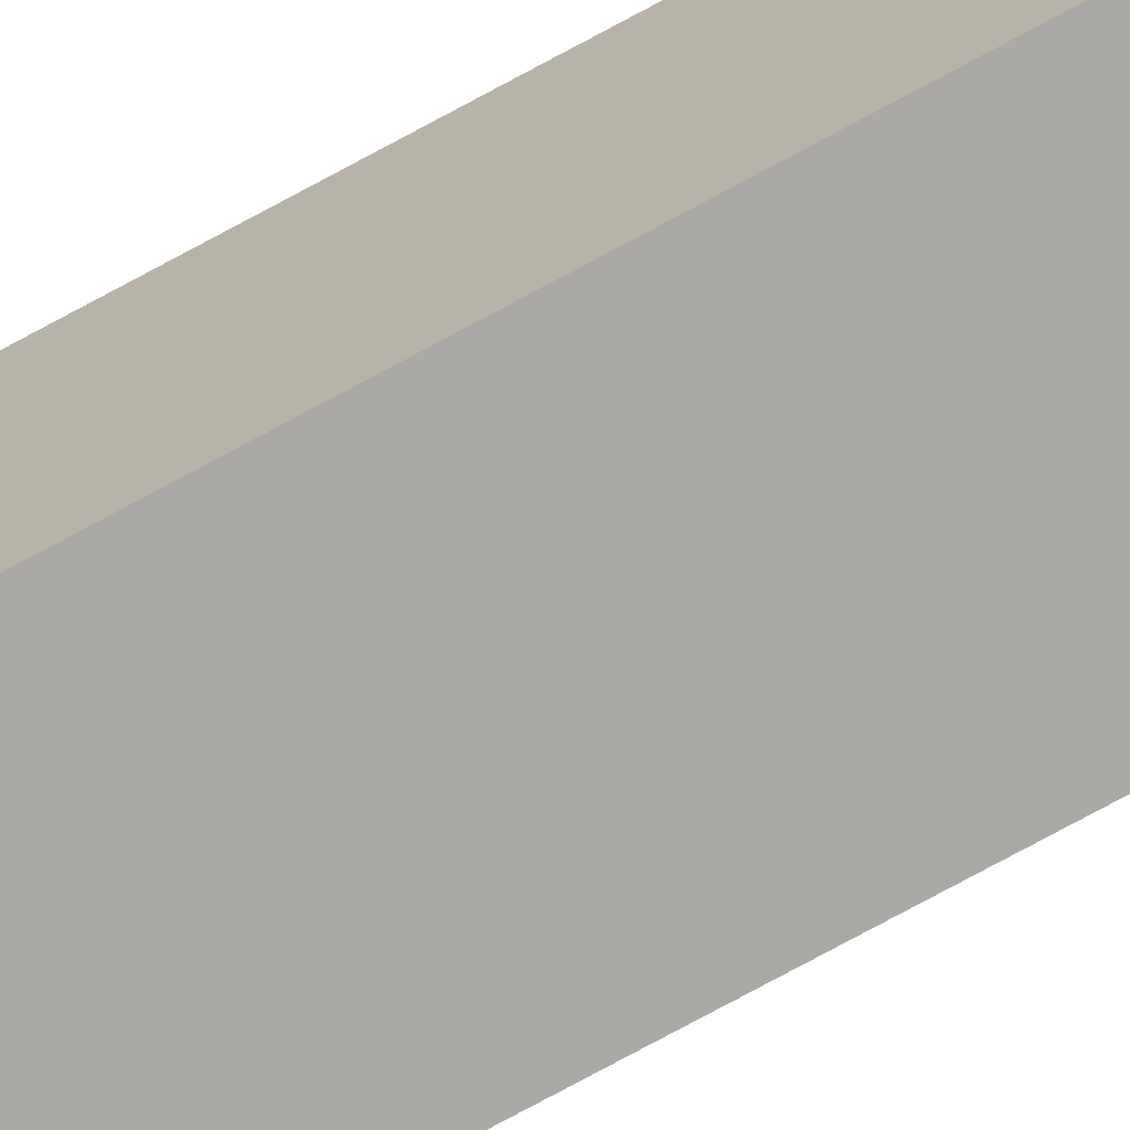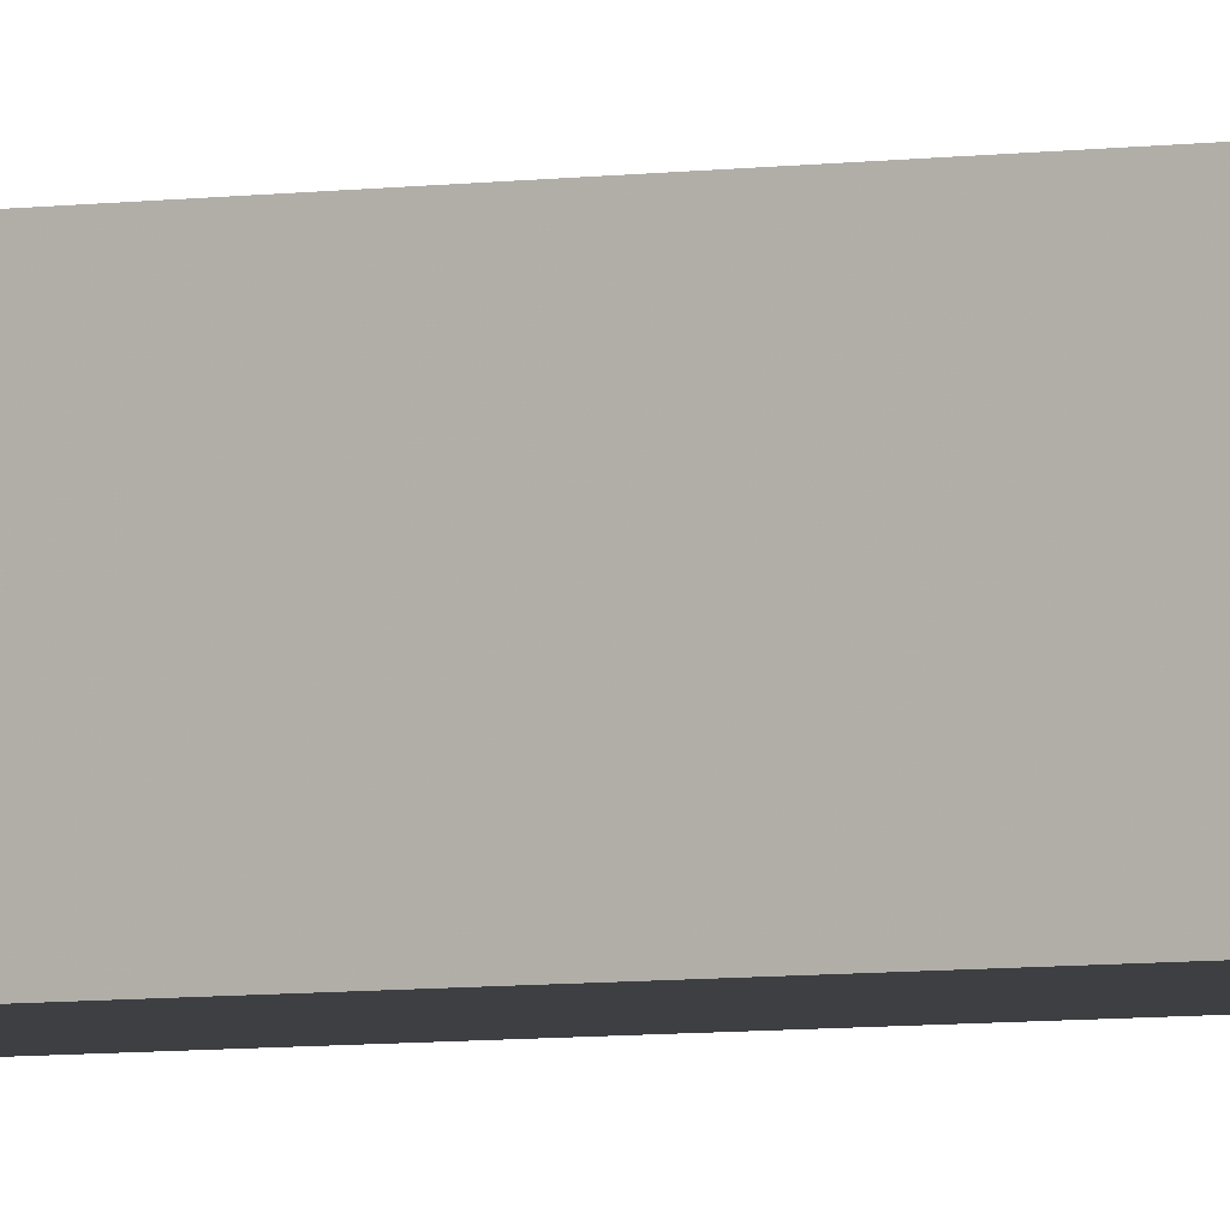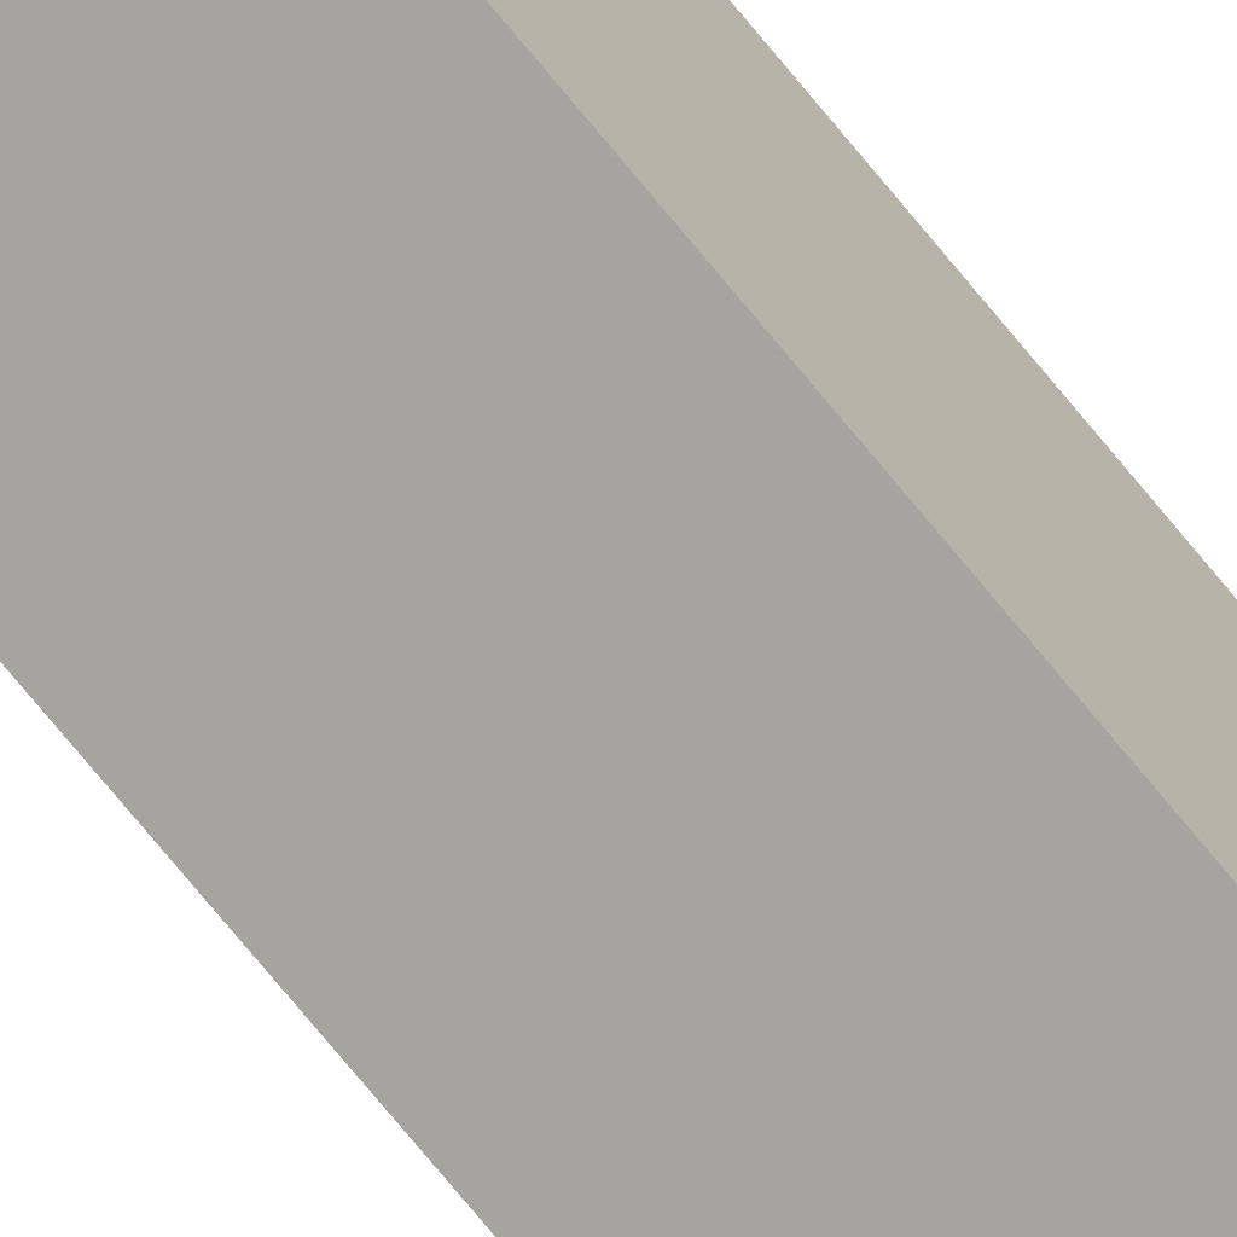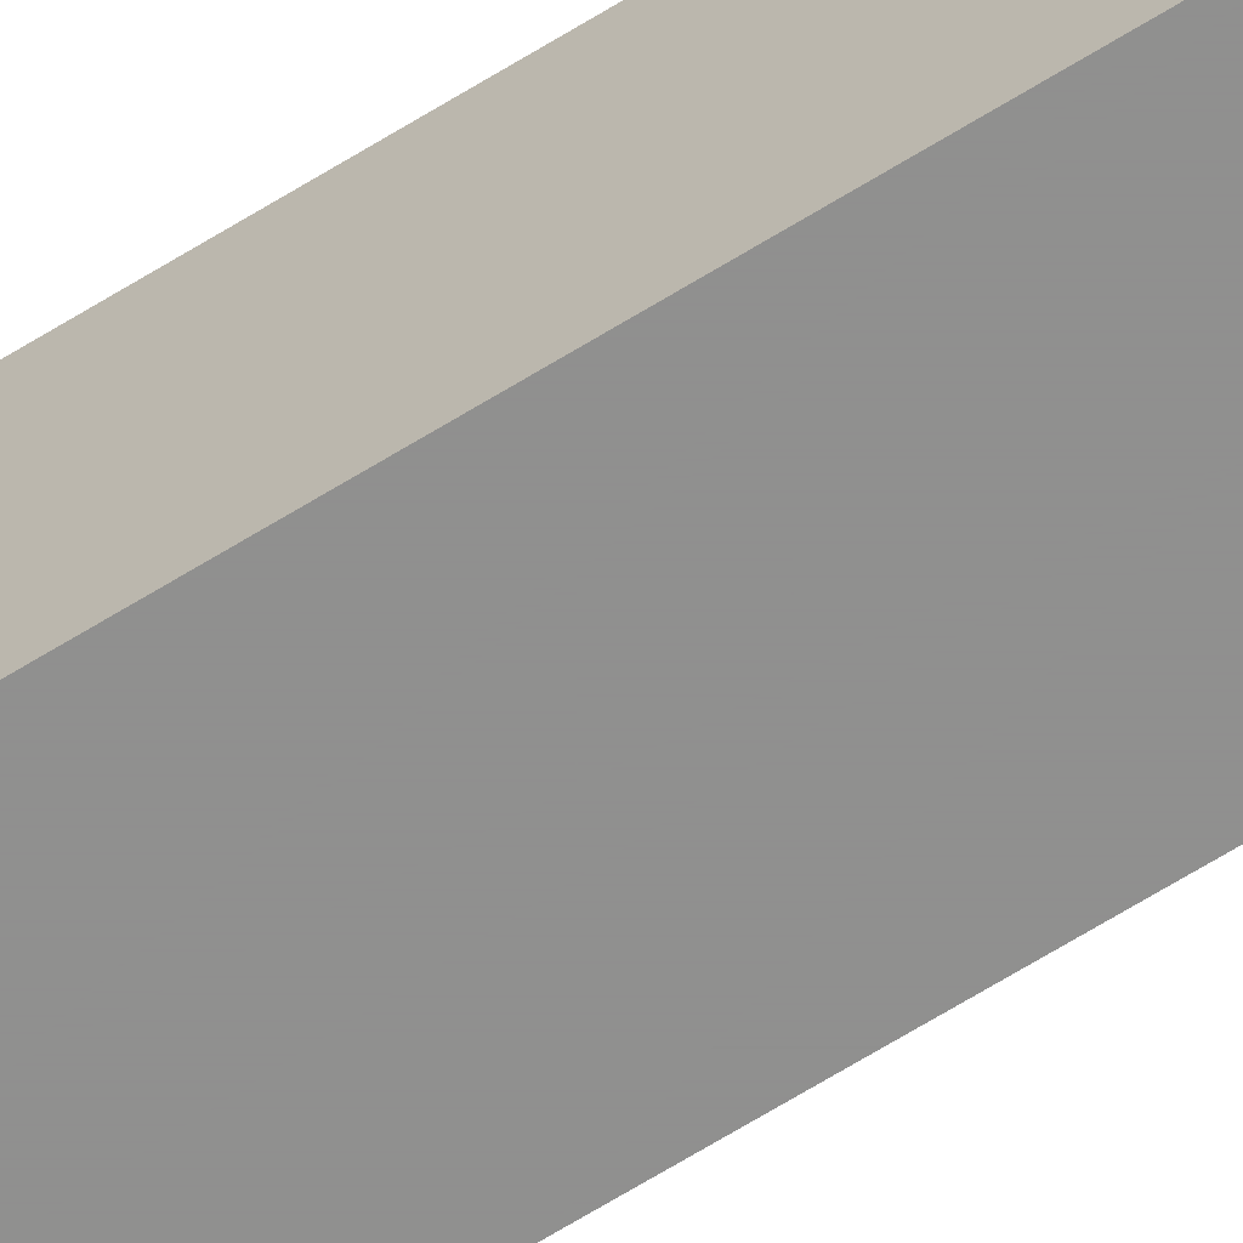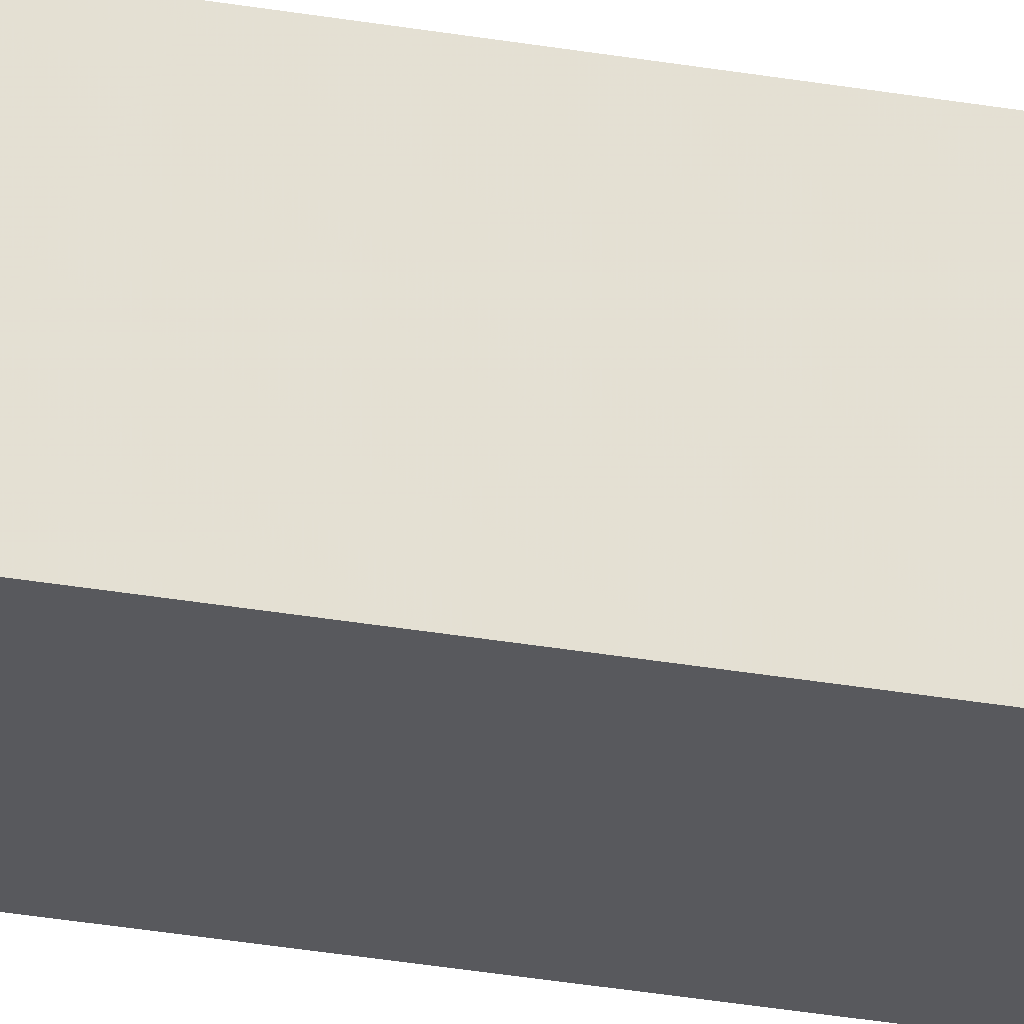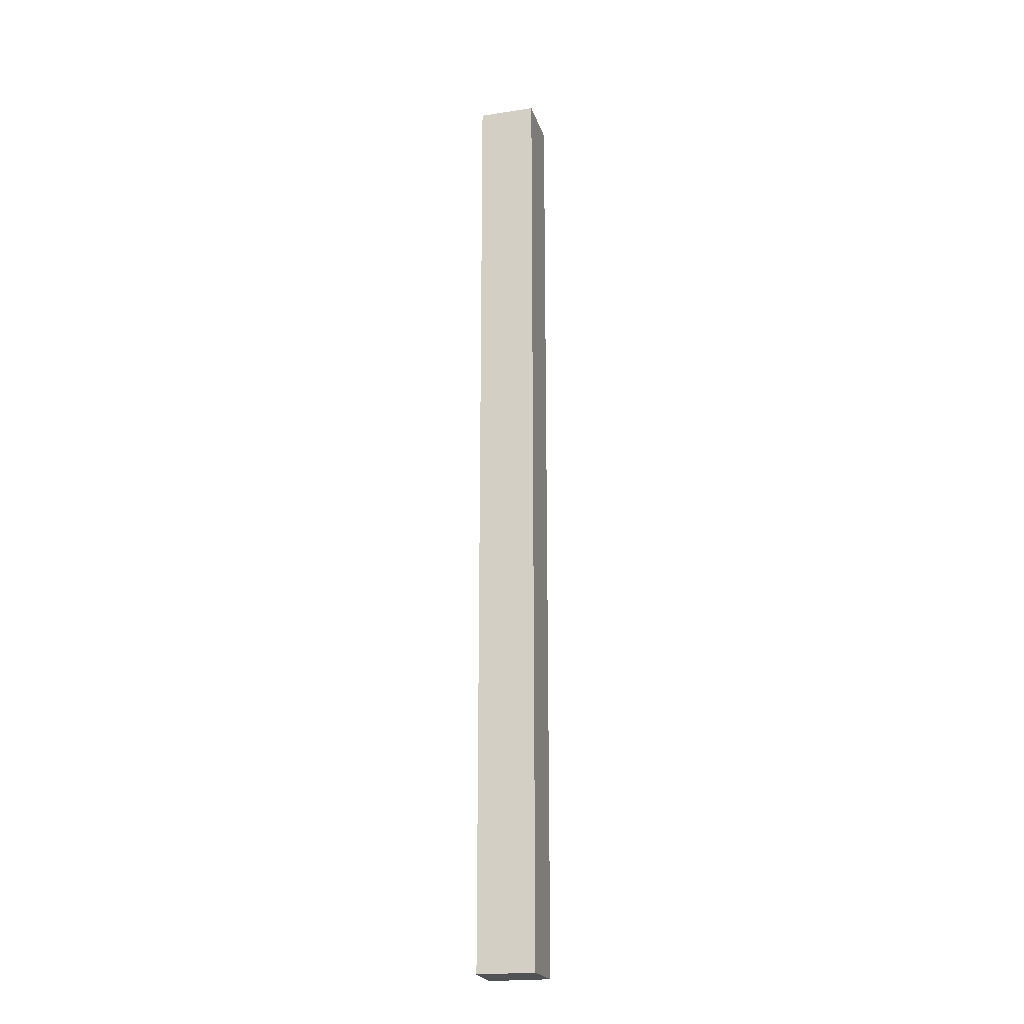
<metadata>
{"format":"obj","ext":"obj","renderer":"f3d","projection":"perspective","resolution":1024,"background":"white","views":[{"elev":-75.4,"azim":118.5,"up":"+Z"},{"elev":-4.2,"azim":-58.8,"up":"+Z"},{"elev":-73.5,"azim":39.3,"up":"+Z"},{"elev":-65.5,"azim":-57.9,"up":"+Z"},{"elev":-29.8,"azim":75.4,"up":"+Z"},{"elev":-21.1,"azim":-164.7,"up":"+Y"}]}
</metadata>
<code>
v -0.04 -0.1839 -0.1818
v -0.09389 -0.1839 -0.1279
v -0.09389 -0.1839 -0.1818
v -0.0366 -0.1839 -0.1279
v -0.09389 0.708 -0.1818
v -0.09389 -0.1839 -0.1279
v -0.09389 0.708 -0.1279
v -0.09389 -0.1839 -0.1818
v -0.09389 0.708 -0.1818
v -0.04 -0.1839 -0.1818
v -0.09389 -0.1839 -0.1818
v -0.04 0.708 -0.1818
v -0.04 -0.1839 -0.1818
v -0.0366 0.708 -0.1279
v -0.0366 -0.1839 -0.1279
v -0.04 0.708 -0.1818
v -0.0366 0.708 -0.1279
v -0.09389 -0.1839 -0.1279
v -0.0366 -0.1839 -0.1279
v -0.09389 0.708 -0.1279
v -0.0366 0.708 -0.1279
v -0.09389 0.708 -0.1818
v -0.09389 0.708 -0.1279
v -0.04 0.708 -0.1818
f 1 2 3
f 2 1 4
f 5 6 7
f 6 5 8
f 9 10 11
f 10 9 12
f 13 14 15
f 14 13 16
f 17 18 19
f 18 17 20
f 21 22 23
f 22 21 24

</code>
